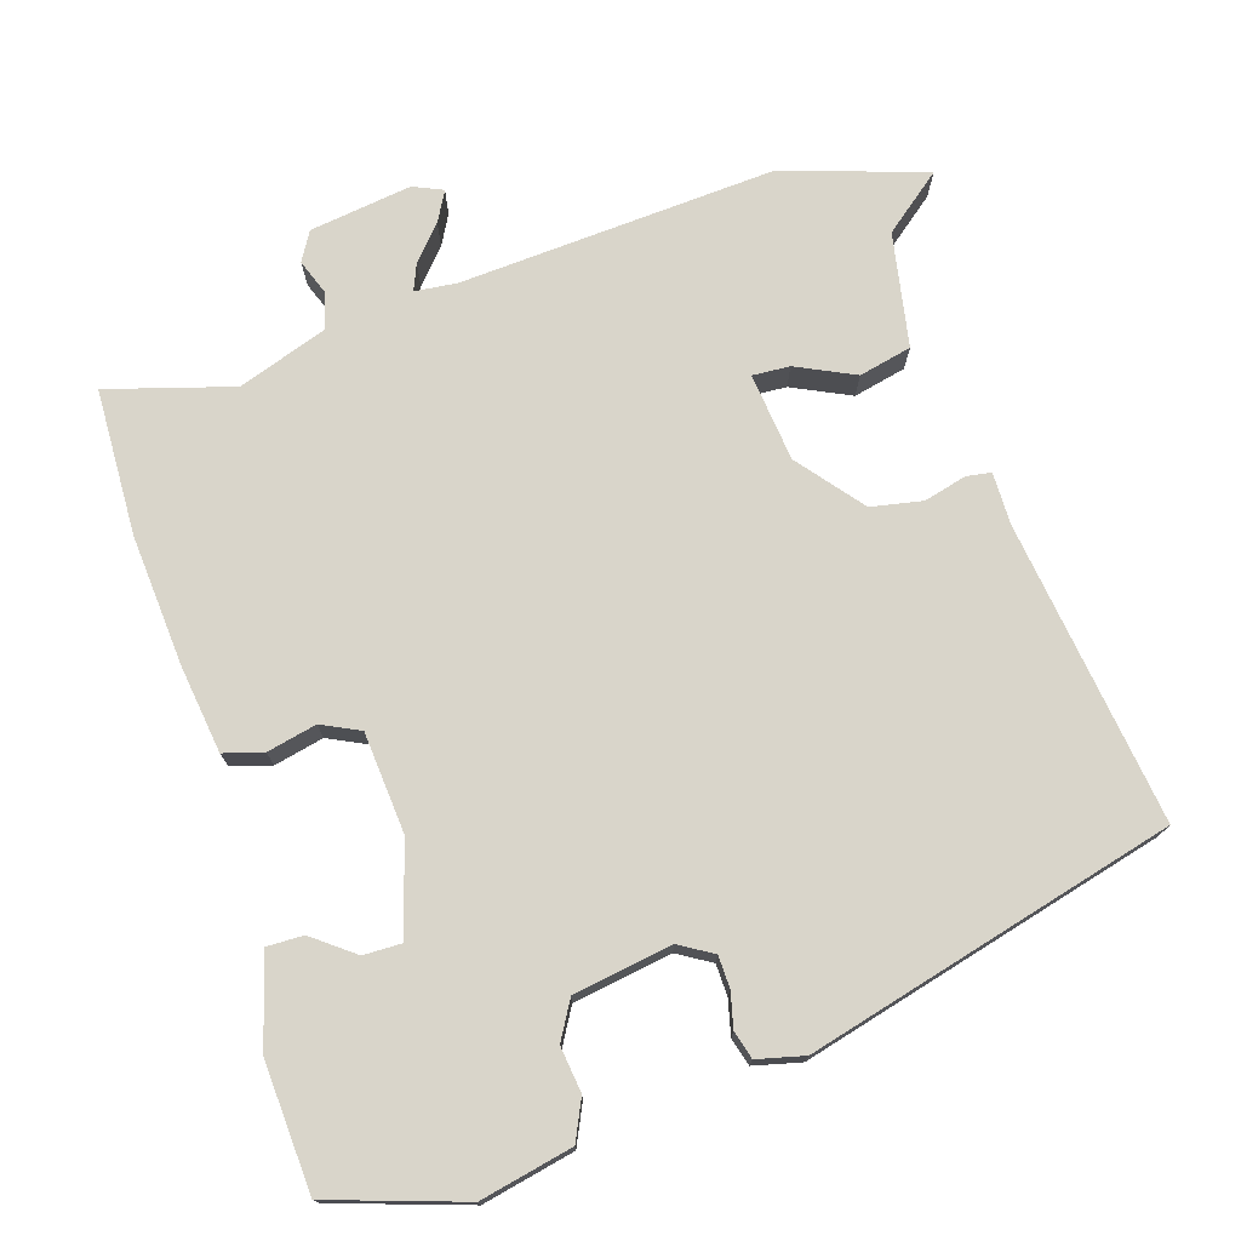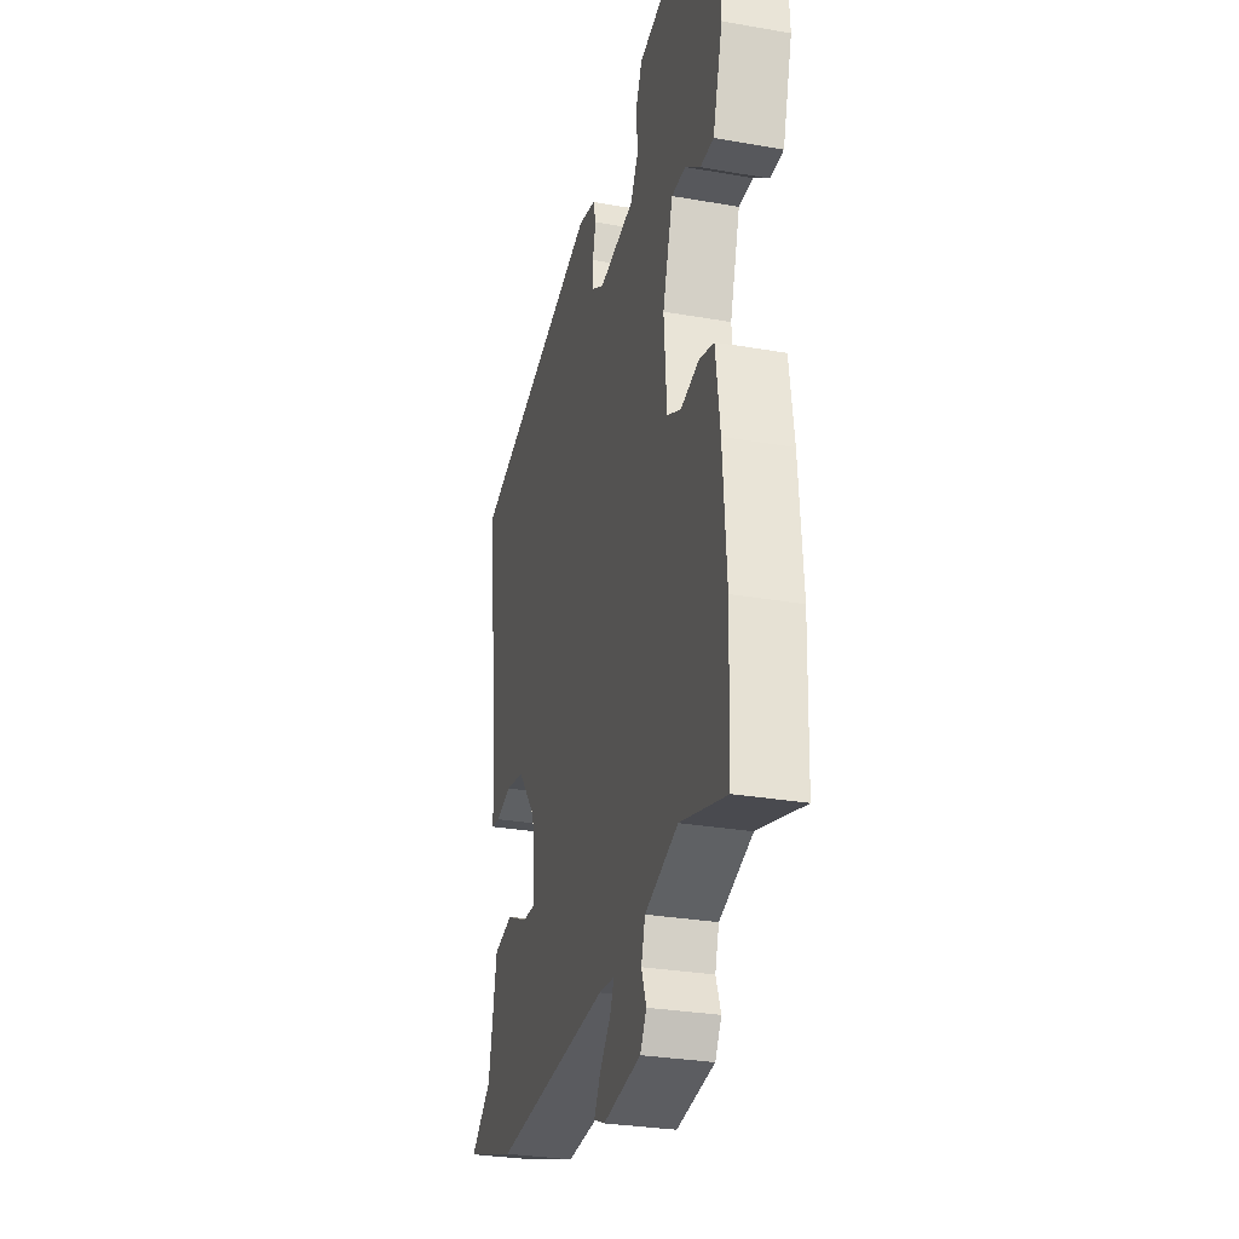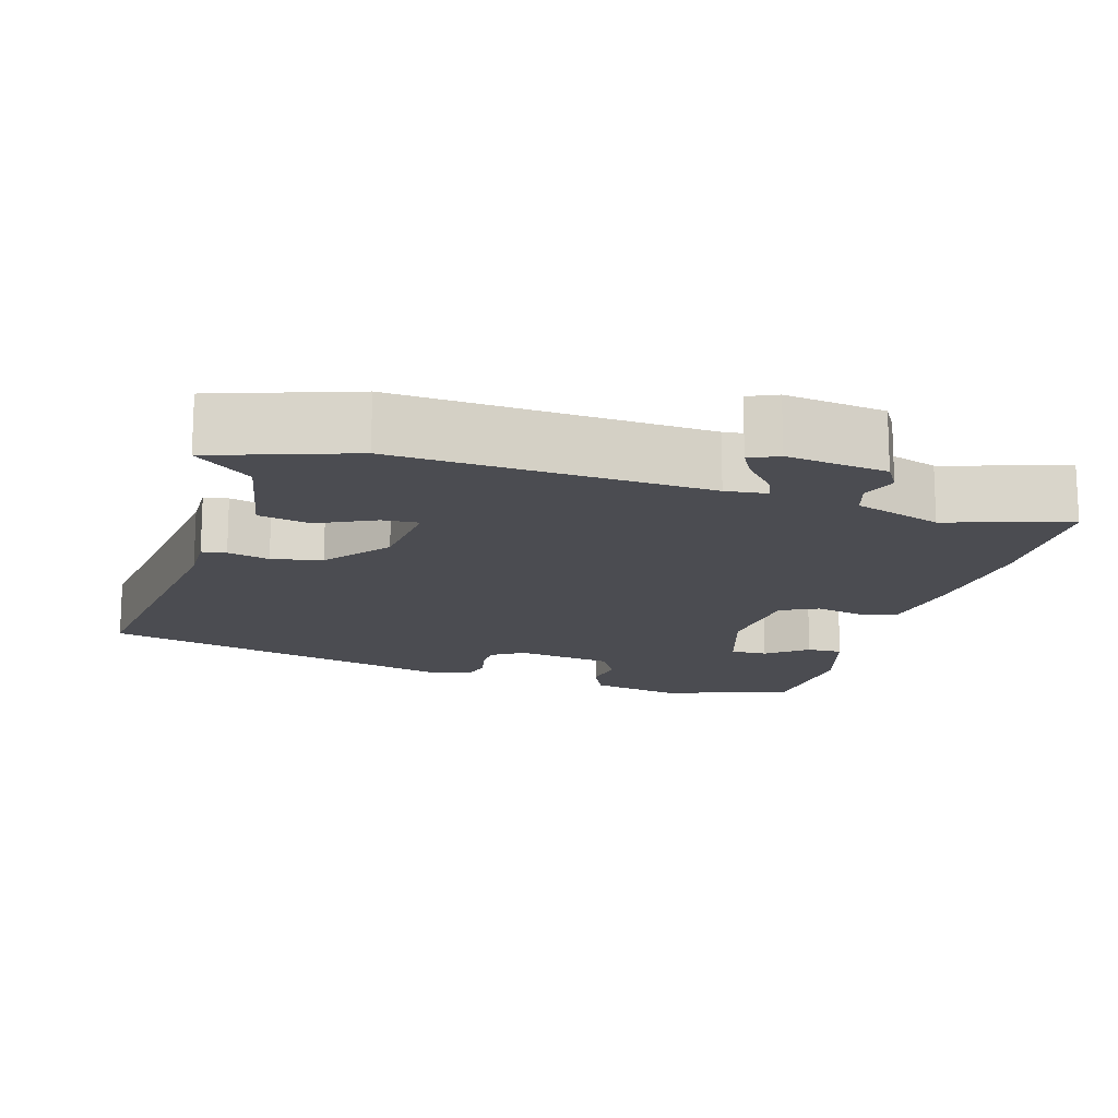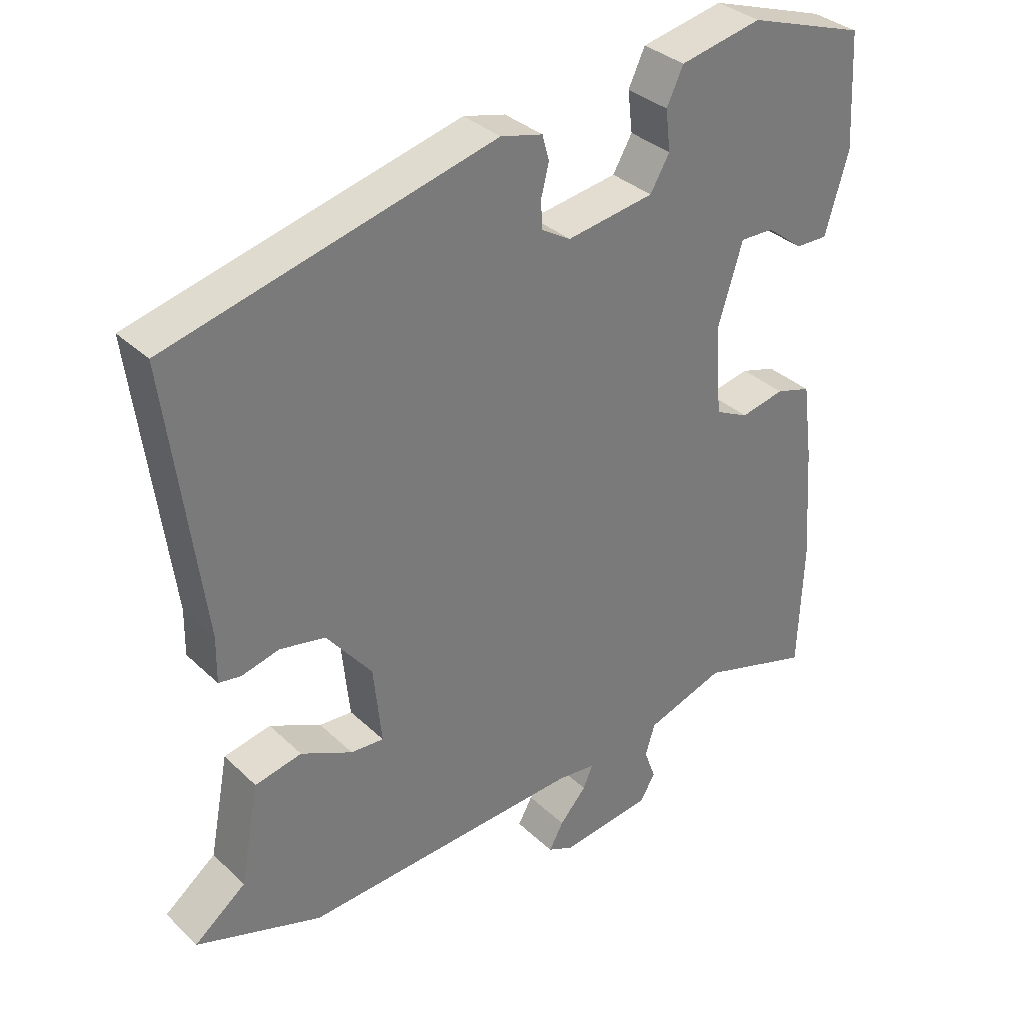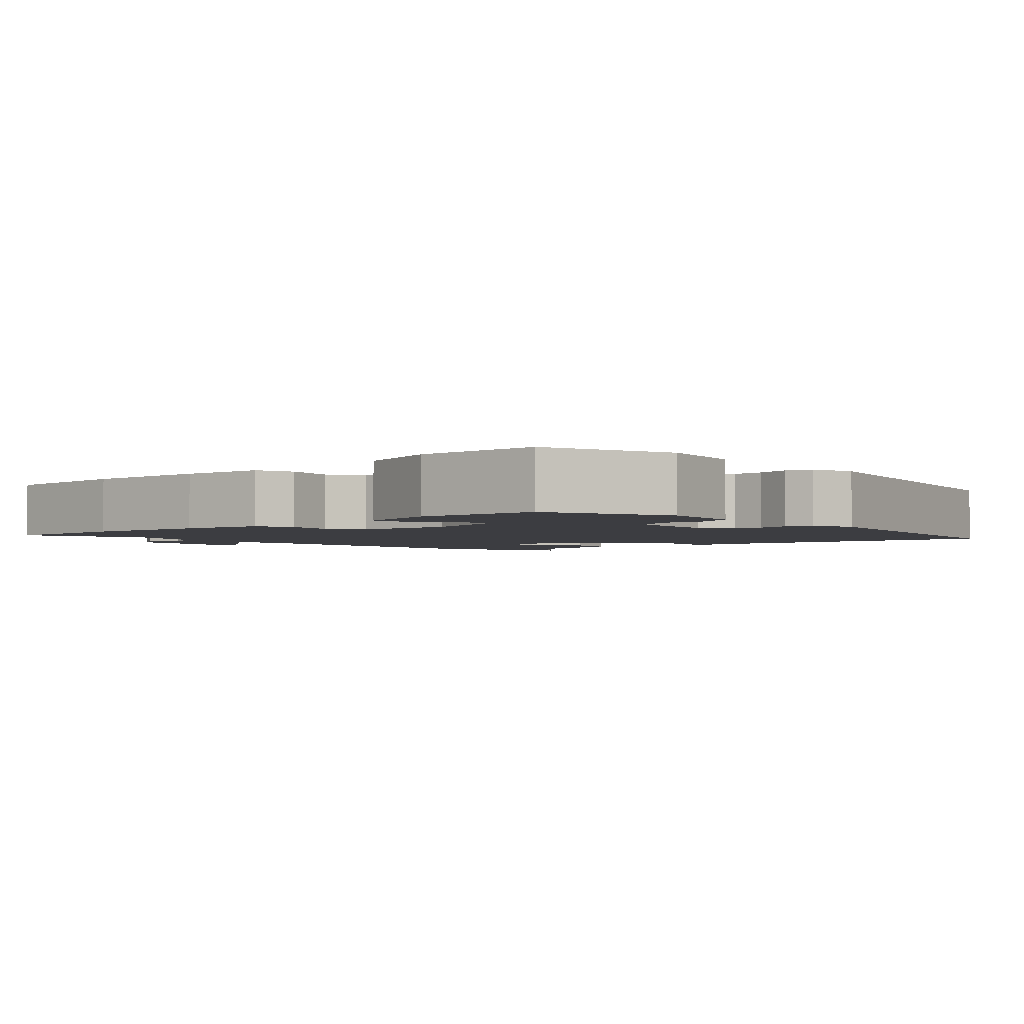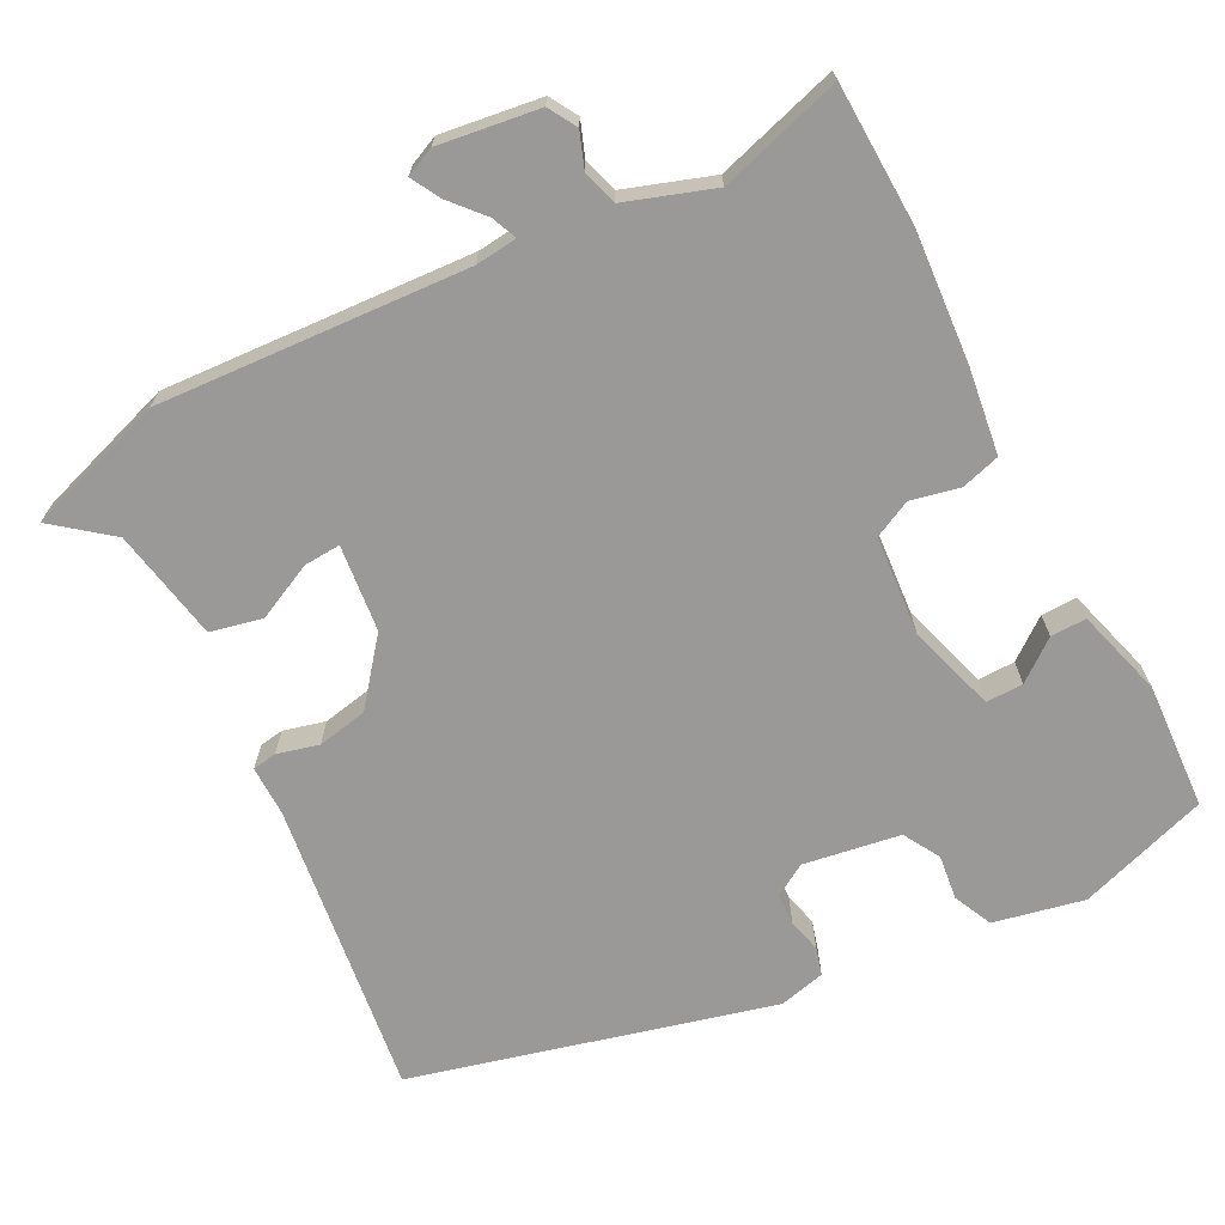
<metadata>
{"format":"obj","ext":"obj","renderer":"f3d","projection":"perspective","resolution":1024,"background":"white","views":[{"elev":74.5,"azim":-17.7,"up":"+Y"},{"elev":-29.6,"azim":-104.4,"up":"+Z"},{"elev":-15.4,"azim":163.7,"up":"+Y"},{"elev":33.7,"azim":141.7,"up":"+Z"},{"elev":-2.7,"azim":-46.4,"up":"+Y"},{"elev":-69.0,"azim":-152.8,"up":"+Y"}]}
</metadata>
<code>
v 0.538 0.07 -0.487
v 0.355 0.07 -0.548
v -0.053 0.07 -0.524
v -0.108 0.07 -0.53
v -0.094 0.07 -0.563
v -0.055 0.07 -0.607
v -0.034 0.07 -0.645
v -0.072 0.07 -0.662
v -0.204 0.07 -0.644
v -0.226 0.07 -0.607
v -0.209 0.07 -0.561
v -0.223 0.07 -0.515
v -0.338 0.07 -0.476
v -0.499 0.07 -0.524
v -0.506 0.07 -0.336
v -0.494 0.07 -0.167
v -0.479 0.07 -0.054
v -0.428 0.07 -0.039
v -0.364 0.07 -0.053
v -0.315 0.07 -0.029
v -0.305 0.07 0.101
v -0.341 0.07 0.218
v -0.39 0.07 0.217
v -0.443 0.07 0.176
v -0.49 0.07 0.175
v -0.524 0.07 0.291
v -0.515 0.07 0.457
v -0.344 0.07 0.514
v -0.225 0.07 0.489
v -0.201 0.07 0.438
v -0.208 0.07 0.379
v -0.18 0.07 0.331
v -0.053 0.07 0.311
v -0.01 0.07 0.337
v -0.009 0.07 0.378
v -0.02 0.07 0.423
v -0.01 0.07 0.459
v 0.051 0.07 0.474
v 0.524 0.07 0.353
v 0.474 0.07 -0.037
v 0.475 0.07 -0.104
v 0.443 0.07 -0.109
v 0.388 0.07 -0.095
v 0.322 0.07 -0.108
v 0.256 0.07 -0.191
v 0.244 0.07 -0.305
v 0.292 0.07 -0.302
v 0.367 0.07 -0.266
v 0.435 0.07 -0.281
v 0.463 0.07 -0.428
v 0.538 0 -0.487
v 0.355 0 -0.548
v -0.053 0 -0.524
v -0.108 0 -0.53
v -0.094 0 -0.563
v -0.055 0 -0.607
v -0.034 0 -0.645
v -0.072 0 -0.662
v -0.204 0 -0.644
v -0.226 0 -0.607
v -0.209 0 -0.561
v -0.223 0 -0.515
v -0.338 0 -0.476
v -0.499 0 -0.524
v -0.506 0 -0.336
v -0.494 0 -0.167
v -0.479 0 -0.054
v -0.428 0 -0.039
v -0.364 0 -0.053
v -0.315 0 -0.029
v -0.305 0 0.101
v -0.341 0 0.218
v -0.39 0 0.217
v -0.443 0 0.176
v -0.49 0 0.175
v -0.524 0 0.291
v -0.515 0 0.457
v -0.344 0 0.514
v -0.225 0 0.489
v -0.201 0 0.438
v -0.208 0 0.379
v -0.18 0 0.331
v -0.053 0 0.311
v -0.01 0 0.337
v -0.009 0 0.378
v -0.02 0 0.423
v -0.01 0 0.459
v 0.051 0 0.474
v 0.524 0 0.353
v 0.474 0 -0.037
v 0.475 0 -0.104
v 0.443 0 -0.109
v 0.388 0 -0.095
v 0.322 0 -0.108
v 0.256 0 -0.191
v 0.244 0 -0.305
v 0.292 0 -0.302
v 0.367 0 -0.266
v 0.435 0 -0.281
v 0.463 0 -0.428
f 47 48 49 50
f 46 47 50 1
f 40 41 42 43
f 40 43 44
f 39 40 44
f 38 39 44 45
f 35 36 37 38
f 34 35 38 45
f 28 29 30 31
f 28 31 32
f 27 28 32
f 26 27 32
f 23 24 25 26
f 22 23 26 32
f 21 22 32 33
f 16 17 18 19
f 16 19 20
f 13 14 15 16
f 12 13 16 20
f 11 12 20 21
f 9 10 11
f 8 9 11
f 5 6 7 8
f 4 5 8 11
f 46 1 2 3
f 46 3 4
f 33 34 45 46
f 21 33 46
f 4 11 21 46
f 100 99 98 97
f 51 100 97 96
f 93 92 91 90
f 94 93 90
f 94 90 89
f 95 94 89 88
f 88 87 86 85
f 95 88 85 84
f 81 80 79 78
f 82 81 78
f 82 78 77
f 82 77 76
f 76 75 74 73
f 82 76 73 72
f 83 82 72 71
f 69 68 67 66
f 70 69 66
f 66 65 64 63
f 70 66 63 62
f 71 70 62 61
f 61 60 59
f 61 59 58
f 58 57 56 55
f 61 58 55 54
f 53 52 51 96
f 54 53 96
f 96 95 84 83
f 96 83 71
f 96 71 61 54
f 1 51 52 2
f 2 52 53 3
f 3 53 54 4
f 4 54 55 5
f 5 55 56 6
f 6 56 57 7
f 7 57 58 8
f 8 58 59 9
f 9 59 60 10
f 10 60 61 11
f 11 61 62 12
f 12 62 63 13
f 13 63 64 14
f 14 64 65 15
f 15 65 66 16
f 16 66 67 17
f 17 67 68 18
f 18 68 69 19
f 19 69 70 20
f 20 70 71 21
f 21 71 72 22
f 22 72 73 23
f 23 73 74 24
f 24 74 75 25
f 25 75 76 26
f 26 76 77 27
f 27 77 78 28
f 28 78 79 29
f 29 79 80 30
f 30 80 81 31
f 31 81 82 32
f 32 82 83 33
f 33 83 84 34
f 34 84 85 35
f 35 85 86 36
f 36 86 87 37
f 37 87 88 38
f 38 88 89 39
f 39 89 90 40
f 40 90 91 41
f 41 91 92 42
f 42 92 93 43
f 43 93 94 44
f 44 94 95 45
f 45 95 96 46
f 46 96 97 47
f 47 97 98 48
f 48 98 99 49
f 49 99 100 50
f 50 100 51 1

</code>
